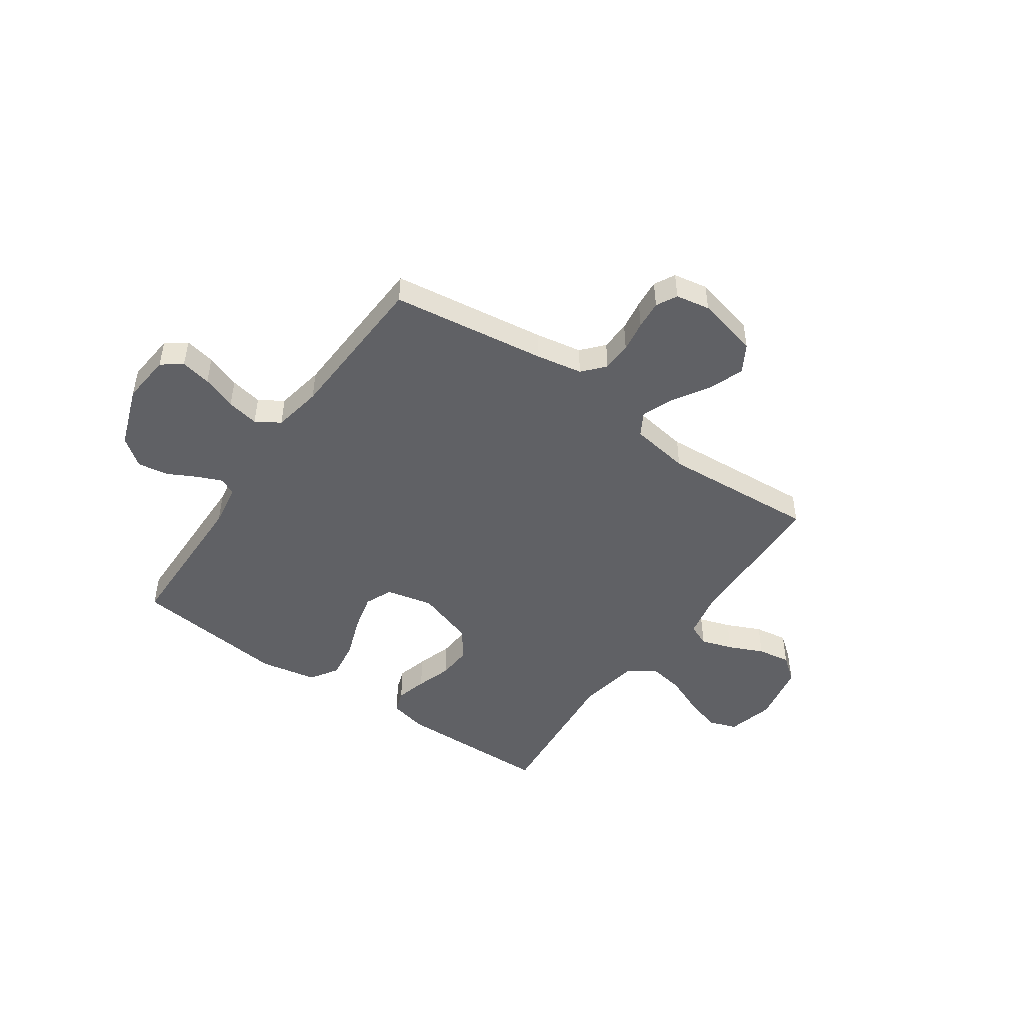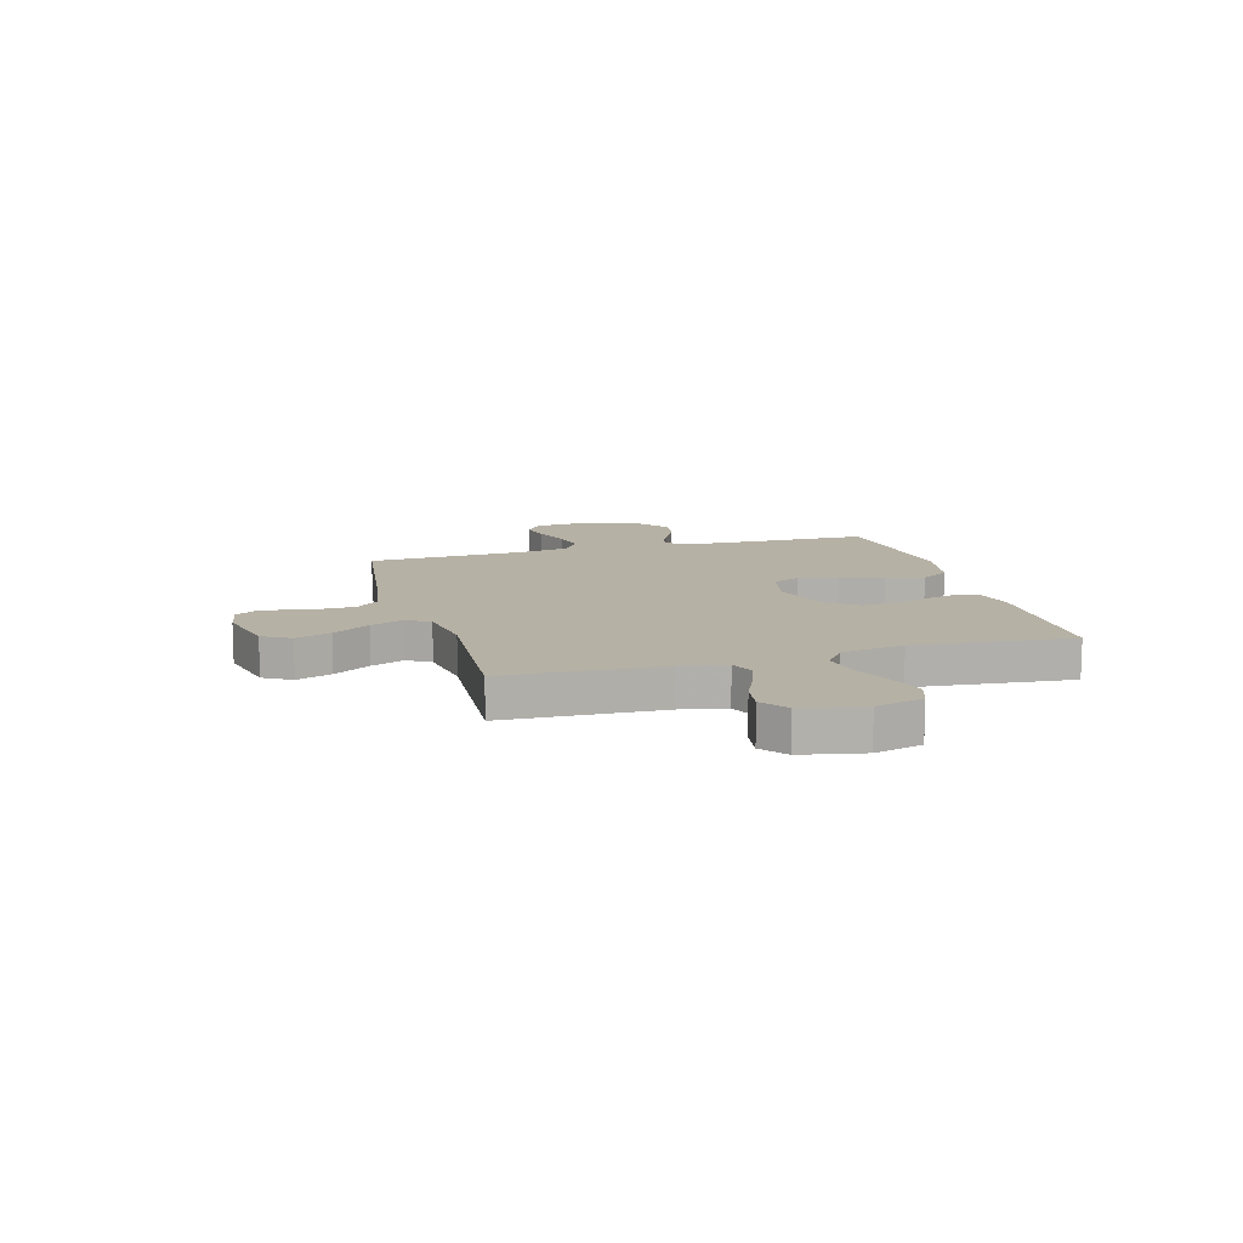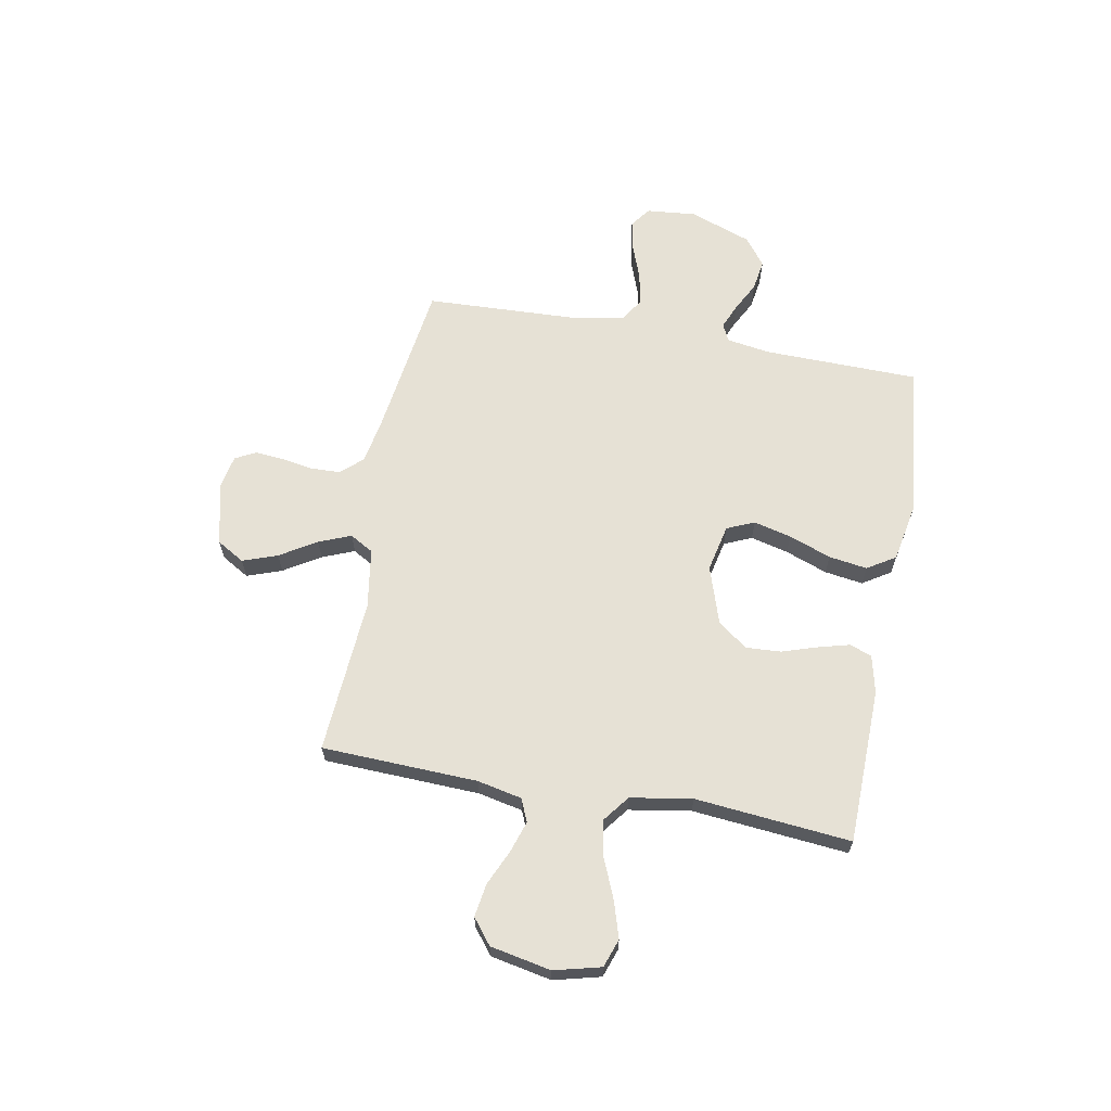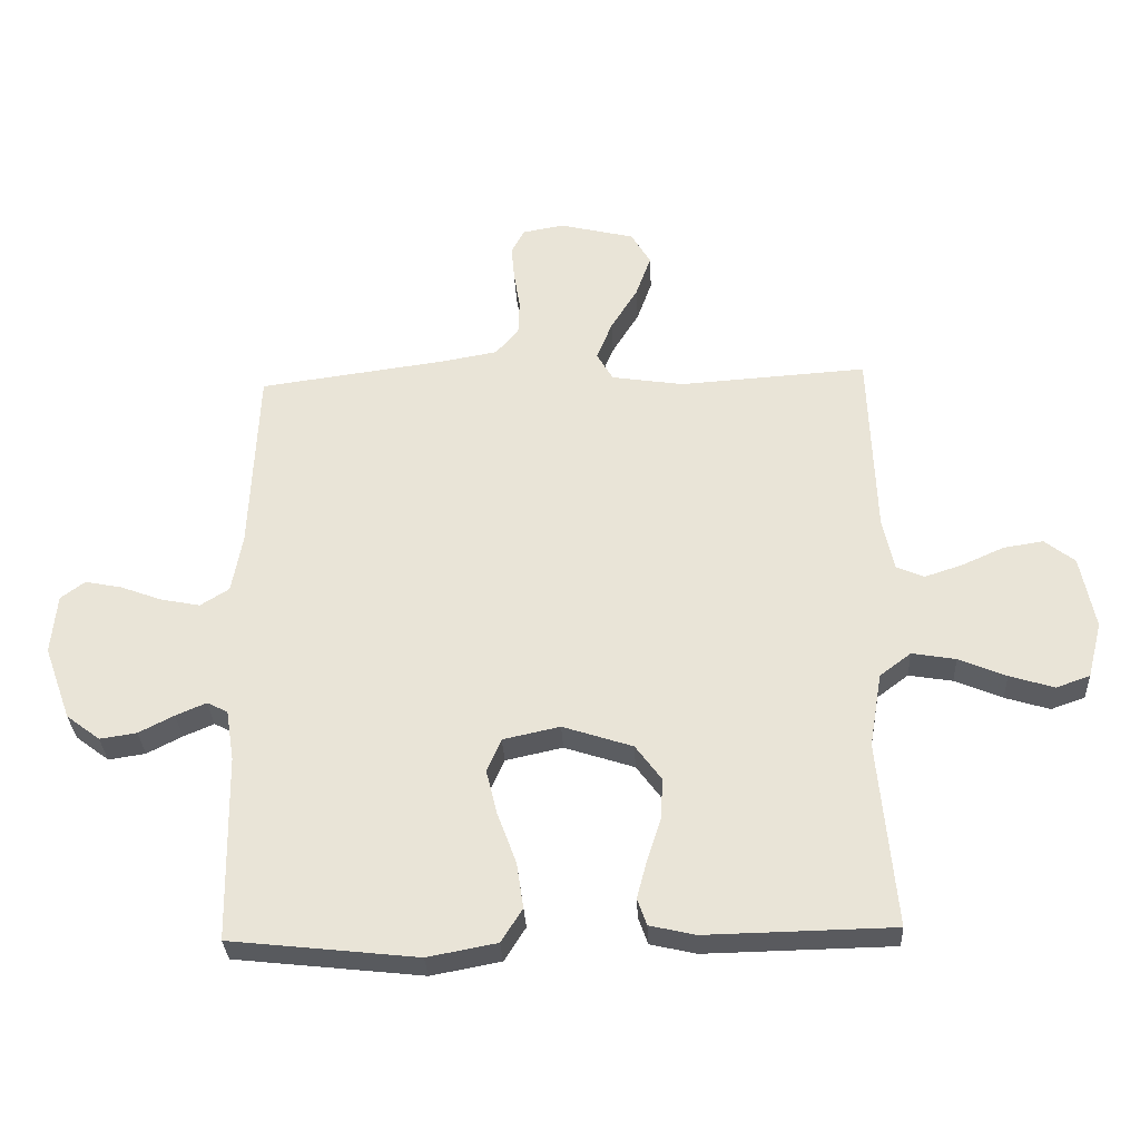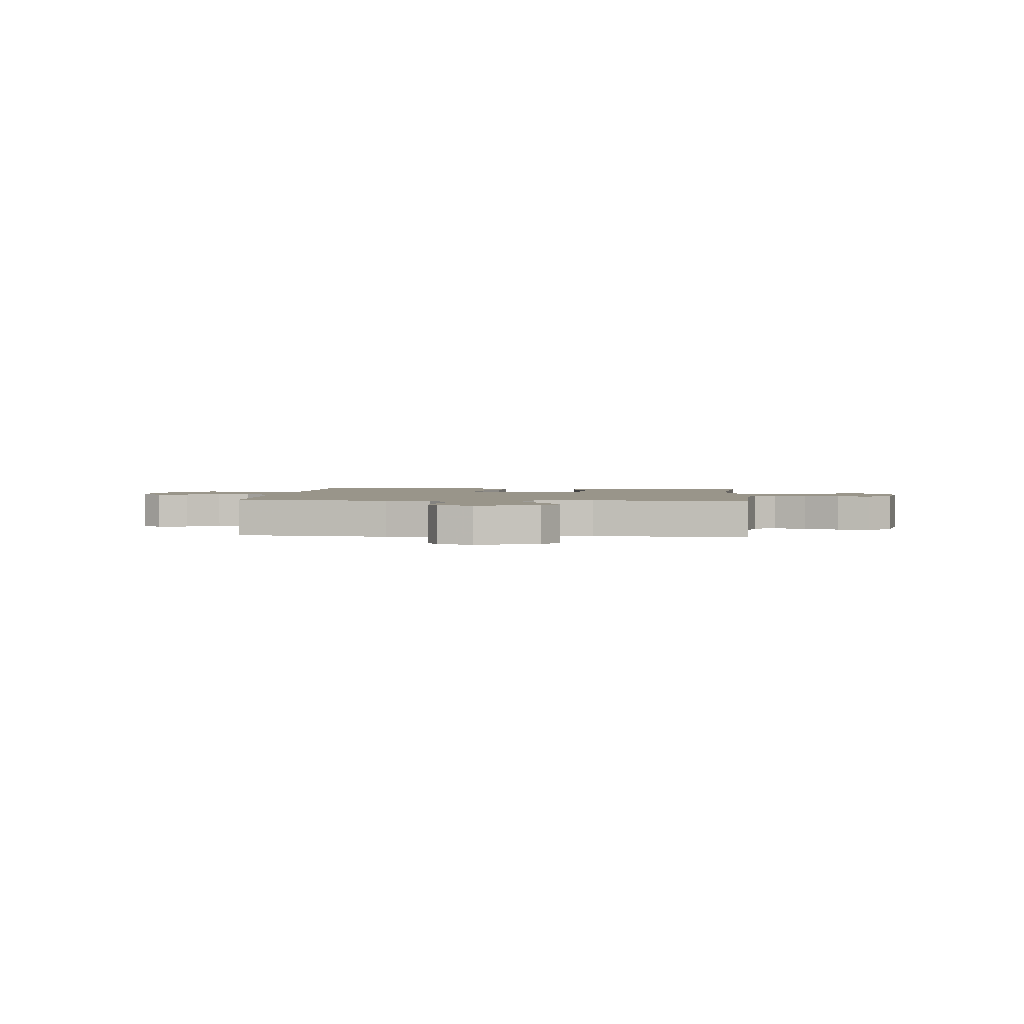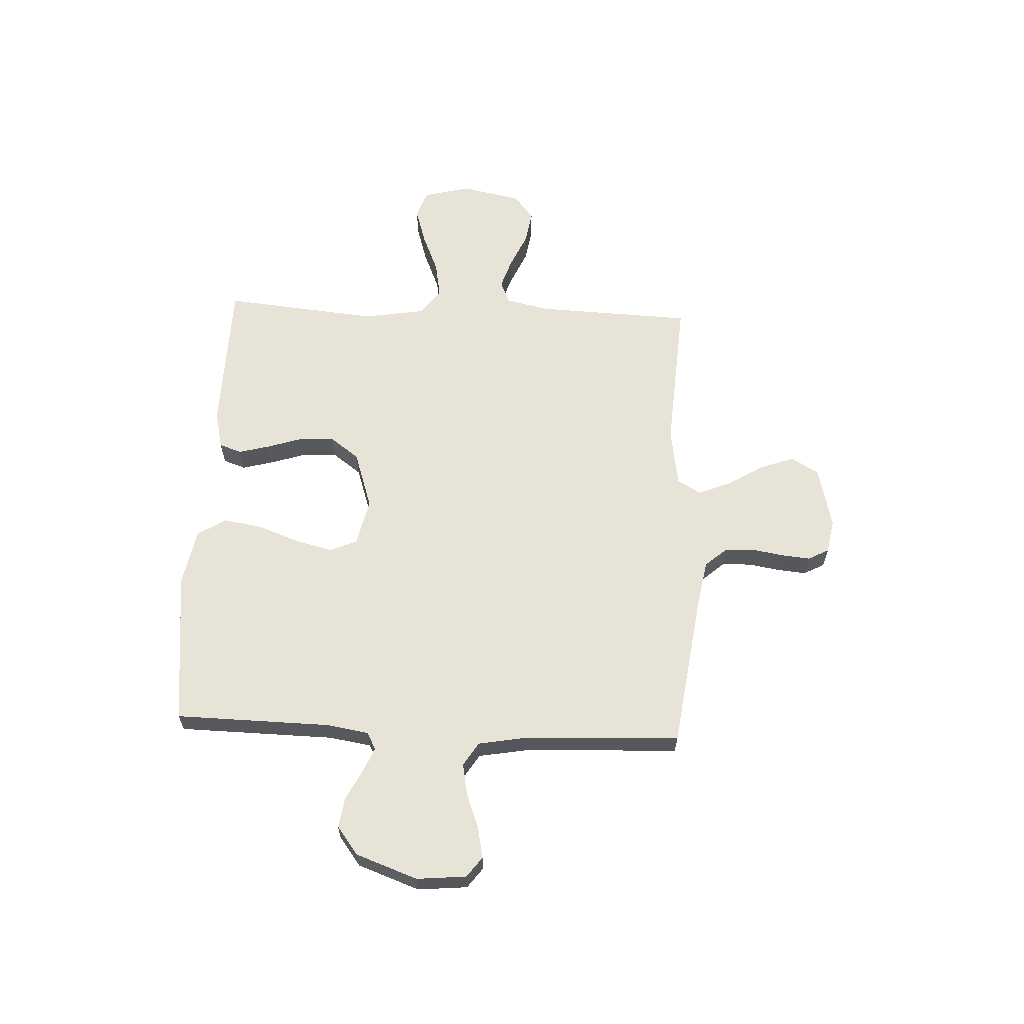
<metadata>
{"format":"obj","ext":"obj","renderer":"f3d","projection":"perspective","resolution":1024,"background":"white","views":[{"elev":-47.7,"azim":-34.9,"up":"+Y"},{"elev":12.0,"azim":74.2,"up":"+Y"},{"elev":64.5,"azim":100.5,"up":"+Y"},{"elev":-31.4,"azim":2.8,"up":"+Z"},{"elev":2.0,"azim":4.9,"up":"+Y"},{"elev":62.3,"azim":-87.3,"up":"+Y"}]}
</metadata>
<code>
v 0.5 0.07 -0.5
v 0.2 0.07 -0.506
v 0.127 0.07 -0.489
v 0.112 0.07 -0.446
v 0.128 0.07 -0.386
v 0.15 0.07 -0.318
v 0.154 0.07 -0.251
v 0.112 0.07 -0.194
v 0 0.07 -0.157
v -0.091 0.07 -0.177
v -0.114 0.07 -0.23
v -0.096 0.07 -0.303
v -0.066 0.07 -0.384
v -0.055 0.07 -0.458
v -0.089 0.07 -0.512
v -0.2 0.07 -0.533
v -0.5 0.07 -0.5
v -0.505 0.07 -0.2
v -0.518 0.07 -0.118
v -0.551 0.07 -0.101
v -0.6 0.07 -0.122
v -0.656 0.07 -0.151
v -0.715 0.07 -0.16
v -0.769 0.07 -0.119
v -0.812 0.07 0
v -0.803 0.07 0.096
v -0.764 0.07 0.125
v -0.705 0.07 0.113
v -0.638 0.07 0.088
v -0.576 0.07 0.076
v -0.53 0.07 0.105
v -0.513 0.07 0.2
v -0.5 0.07 0.5
v -0.2 0.07 0.541
v -0.111 0.07 0.557
v -0.074 0.07 0.599
v -0.072 0.07 0.656
v -0.082 0.07 0.717
v -0.087 0.07 0.772
v -0.066 0.07 0.812
v 0 0.07 0.824
v 0.12 0.07 0.795
v 0.151 0.07 0.742
v 0.127 0.07 0.675
v 0.084 0.07 0.605
v 0.059 0.07 0.543
v 0.085 0.07 0.498
v 0.2 0.07 0.48
v 0.5 0.07 0.5
v 0.511 0.07 0.2
v 0.529 0.07 0.114
v 0.573 0.07 0.095
v 0.634 0.07 0.115
v 0.701 0.07 0.145
v 0.765 0.07 0.155
v 0.813 0.07 0.117
v 0.836 0.07 0
v 0.813 0.07 -0.09
v 0.759 0.07 -0.109
v 0.688 0.07 -0.087
v 0.612 0.07 -0.055
v 0.542 0.07 -0.043
v 0.492 0.07 -0.081
v 0.472 0.07 -0.2
v 0.5 0 -0.5
v 0.2 0 -0.506
v 0.127 0 -0.489
v 0.112 0 -0.446
v 0.128 0 -0.386
v 0.15 0 -0.318
v 0.154 0 -0.251
v 0.112 0 -0.194
v 0 0 -0.157
v -0.091 0 -0.177
v -0.114 0 -0.23
v -0.096 0 -0.303
v -0.066 0 -0.384
v -0.055 0 -0.458
v -0.089 0 -0.512
v -0.2 0 -0.533
v -0.5 0 -0.5
v -0.505 0 -0.2
v -0.518 0 -0.118
v -0.551 0 -0.101
v -0.6 0 -0.122
v -0.656 0 -0.151
v -0.715 0 -0.16
v -0.769 0 -0.119
v -0.812 0 0
v -0.803 0 0.096
v -0.764 0 0.125
v -0.705 0 0.113
v -0.638 0 0.088
v -0.576 0 0.076
v -0.53 0 0.105
v -0.513 0 0.2
v -0.5 0 0.5
v -0.2 0 0.541
v -0.111 0 0.557
v -0.074 0 0.599
v -0.072 0 0.656
v -0.082 0 0.717
v -0.087 0 0.772
v -0.066 0 0.812
v 0 0 0.824
v 0.12 0 0.795
v 0.151 0 0.742
v 0.127 0 0.675
v 0.084 0 0.605
v 0.059 0 0.543
v 0.085 0 0.498
v 0.2 0 0.48
v 0.5 0 0.5
v 0.511 0 0.2
v 0.529 0 0.114
v 0.573 0 0.095
v 0.634 0 0.115
v 0.701 0 0.145
v 0.765 0 0.155
v 0.813 0 0.117
v 0.836 0 0
v 0.813 0 -0.09
v 0.759 0 -0.109
v 0.688 0 -0.087
v 0.612 0 -0.055
v 0.542 0 -0.043
v 0.492 0 -0.081
v 0.472 0 -0.2
f 58 59 60 61
f 56 57 58 61
f 56 61 62
f 53 54 55 56
f 52 53 56 62
f 51 52 62 63
f 48 49 50
f 47 48 50 51
f 42 43 44 45
f 42 45 46
f 41 42 46
f 40 41 46
f 37 38 39 40
f 36 37 40 46
f 35 36 46 47
f 32 33 34
f 31 32 34 35
f 26 27 28 29
f 26 29 30
f 25 26 30
f 24 25 30
f 21 22 23 24
f 20 21 24 30
f 19 20 30 31
f 15 16 17 18
f 12 13 14 15
f 11 12 15 18
f 10 11 18 19
f 3 4 5 6
f 1 2 3 6
f 64 1 6 7
f 63 64 7 8
f 51 63 8 9
f 31 35 47 51
f 19 31 51
f 9 10 19 51
f 125 124 123 122
f 125 122 121 120
f 126 125 120
f 120 119 118 117
f 126 120 117 116
f 127 126 116 115
f 114 113 112
f 115 114 112 111
f 109 108 107 106
f 110 109 106
f 110 106 105
f 110 105 104
f 104 103 102 101
f 110 104 101 100
f 111 110 100 99
f 98 97 96
f 99 98 96 95
f 93 92 91 90
f 94 93 90
f 94 90 89
f 94 89 88
f 88 87 86 85
f 94 88 85 84
f 95 94 84 83
f 82 81 80 79
f 79 78 77 76
f 82 79 76 75
f 83 82 75 74
f 70 69 68 67
f 70 67 66 65
f 71 70 65 128
f 72 71 128 127
f 73 72 127 115
f 115 111 99 95
f 115 95 83
f 115 83 74 73
f 1 65 66 2
f 2 66 67 3
f 3 67 68 4
f 4 68 69 5
f 5 69 70 6
f 6 70 71 7
f 7 71 72 8
f 8 72 73 9
f 9 73 74 10
f 10 74 75 11
f 11 75 76 12
f 12 76 77 13
f 13 77 78 14
f 14 78 79 15
f 15 79 80 16
f 16 80 81 17
f 17 81 82 18
f 18 82 83 19
f 19 83 84 20
f 20 84 85 21
f 21 85 86 22
f 22 86 87 23
f 23 87 88 24
f 24 88 89 25
f 25 89 90 26
f 26 90 91 27
f 27 91 92 28
f 28 92 93 29
f 29 93 94 30
f 30 94 95 31
f 31 95 96 32
f 32 96 97 33
f 33 97 98 34
f 34 98 99 35
f 35 99 100 36
f 36 100 101 37
f 37 101 102 38
f 38 102 103 39
f 39 103 104 40
f 40 104 105 41
f 41 105 106 42
f 42 106 107 43
f 43 107 108 44
f 44 108 109 45
f 45 109 110 46
f 46 110 111 47
f 47 111 112 48
f 48 112 113 49
f 49 113 114 50
f 50 114 115 51
f 51 115 116 52
f 52 116 117 53
f 53 117 118 54
f 54 118 119 55
f 55 119 120 56
f 56 120 121 57
f 57 121 122 58
f 58 122 123 59
f 59 123 124 60
f 60 124 125 61
f 61 125 126 62
f 62 126 127 63
f 63 127 128 64
f 64 128 65 1

</code>
